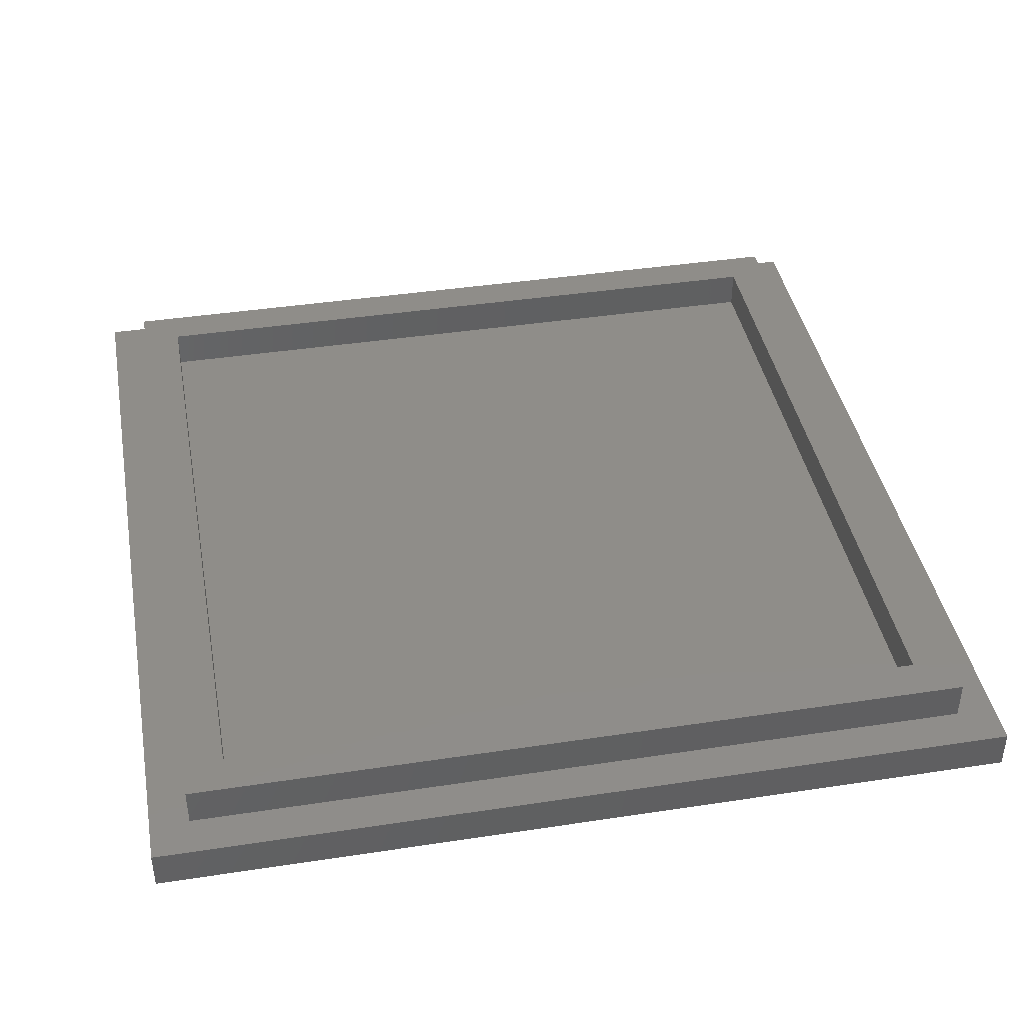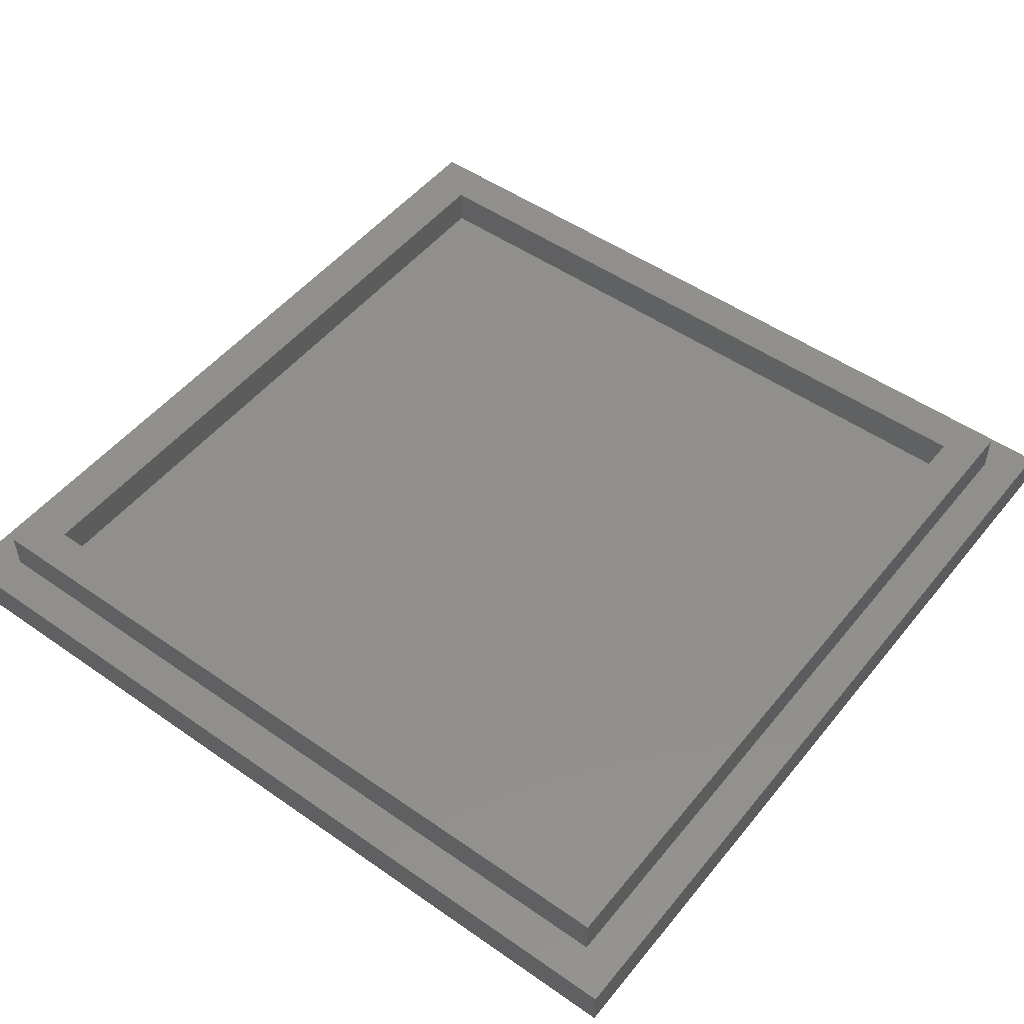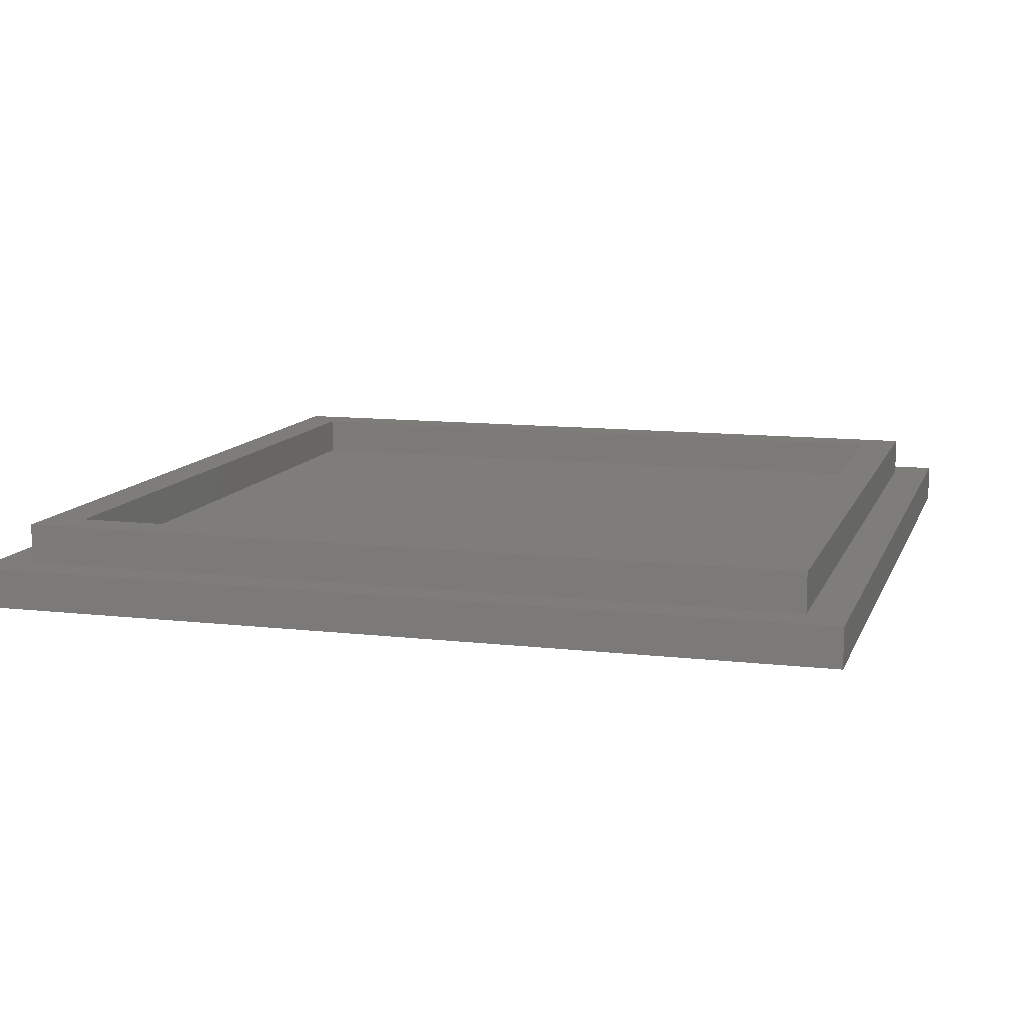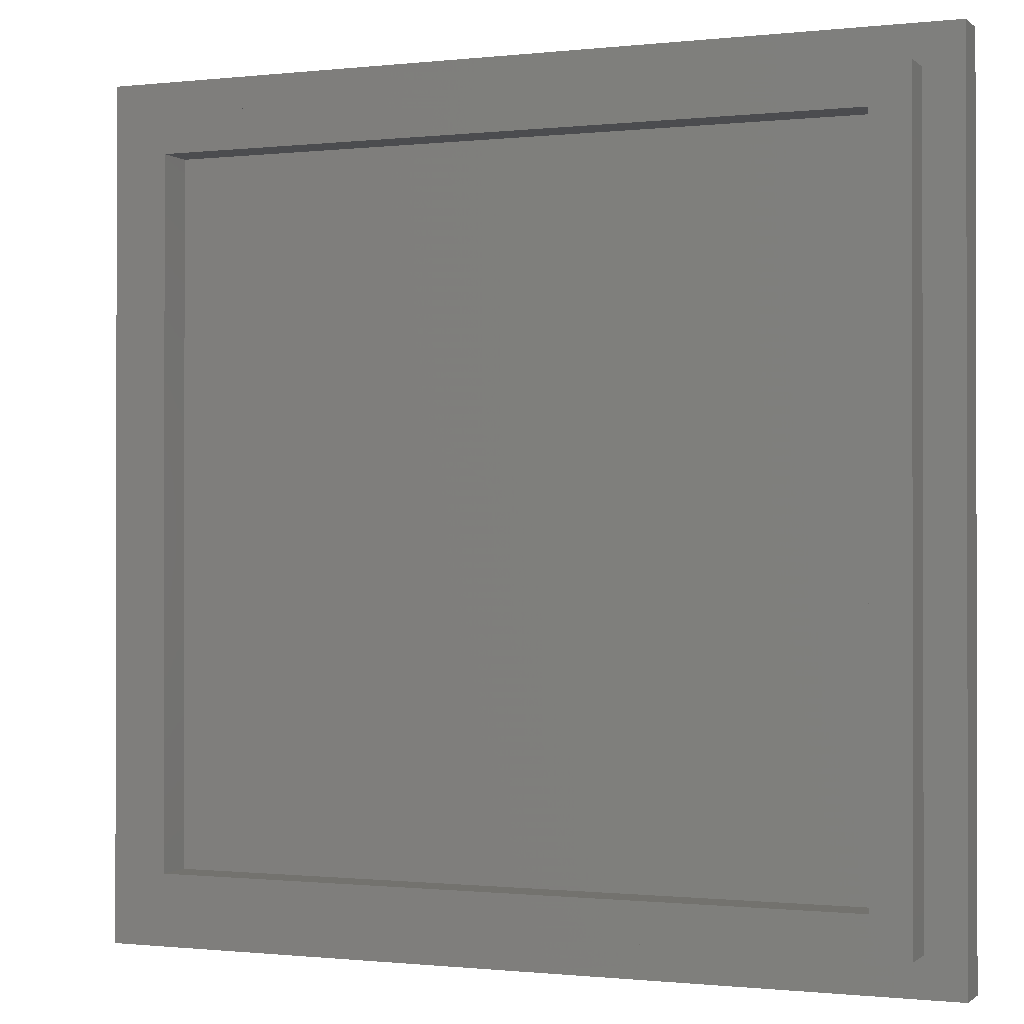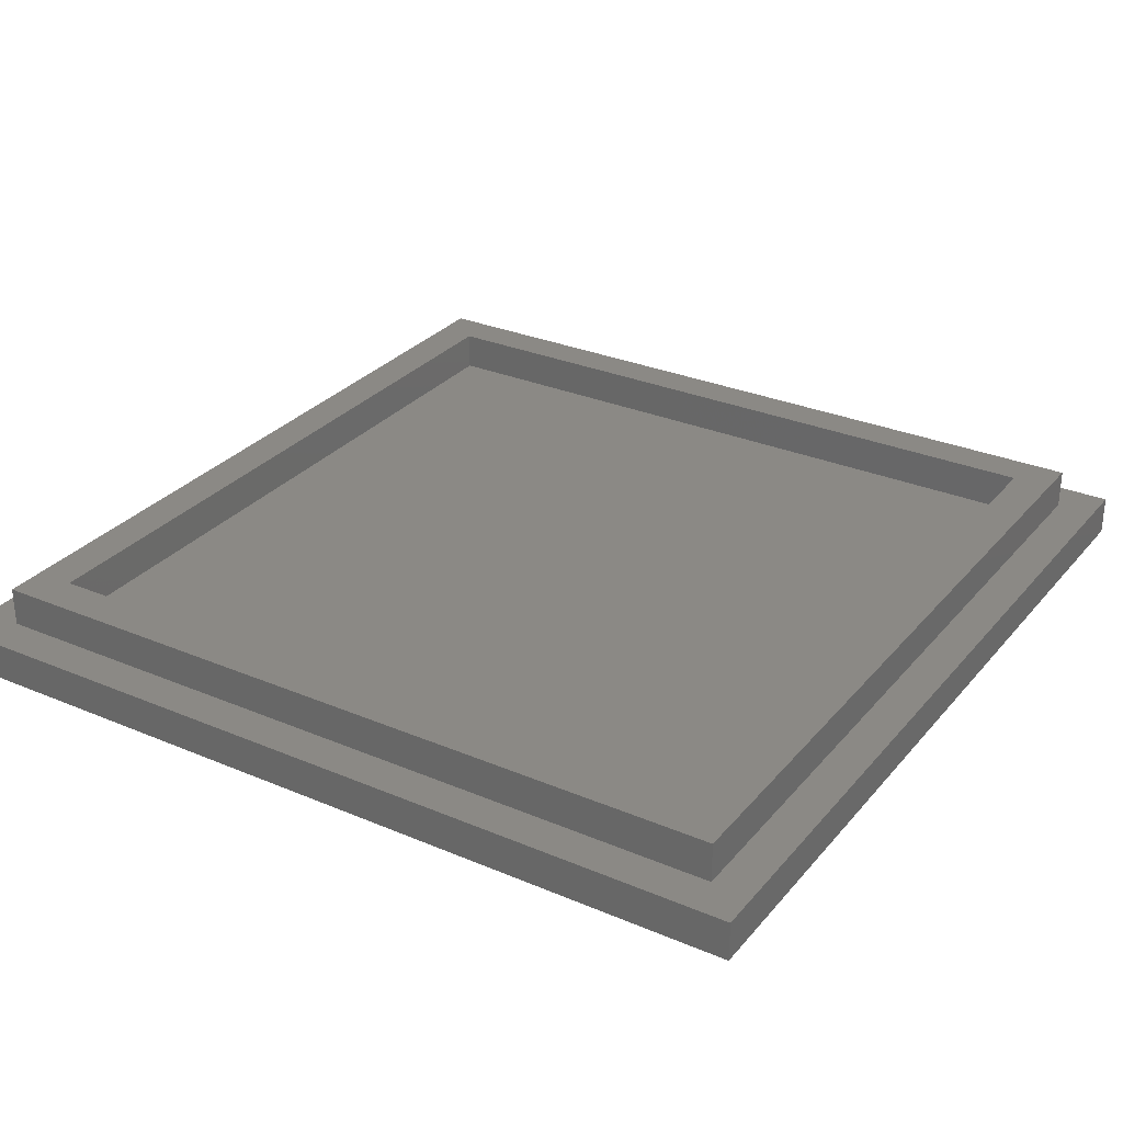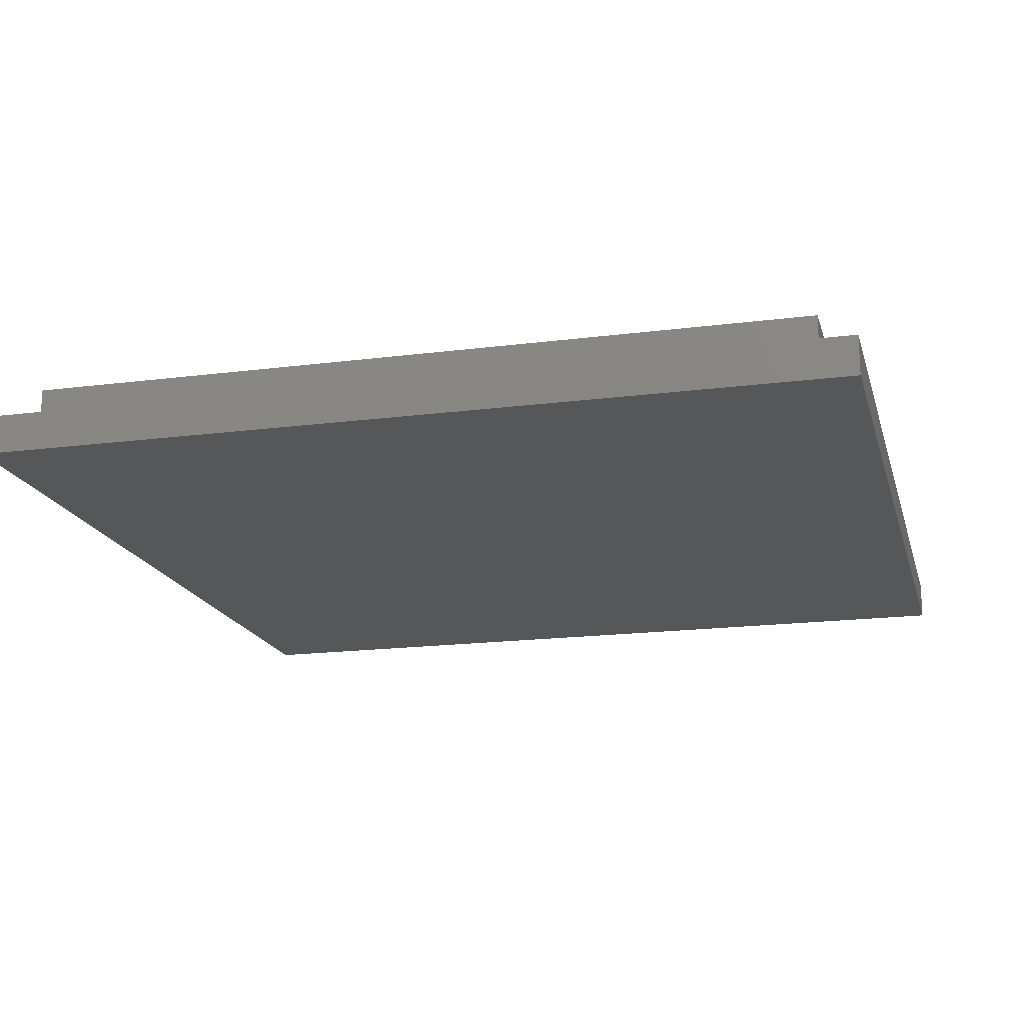
<metadata>
{"format":"stl","ext":"stl","renderer":"f3d","projection":"perspective","resolution":1024,"background":"white","views":[{"elev":41.2,"azim":169.5,"up":"+Z"},{"elev":50.2,"azim":127.5,"up":"+Z"},{"elev":11.0,"azim":-163.9,"up":"+Z"},{"elev":-0.7,"azim":22.4,"up":"+Y"},{"elev":29.6,"azim":-58.0,"up":"+Z"},{"elev":-17.7,"azim":-165.7,"up":"+Z"}]}
</metadata>
<code>
# stl→obj: 24 verts, 44 faces
v 1 1 1
v 1 21 2
v 1 21 1
v 1 1 2
v 21 21 2
v 20 20 2
v 21 1 2
v 2 20 2
v 2 2 2
v 20 2 2
v 21 21 1
v 21 1 1
v 2 20 1
v 20 2 1
v 20 20 1
v 2 2 1
v 22 22 1
v 22 0 1
v 0 22 1
v 0 0 1
v 0 0 0
v 0 22 0
v 22 22 0
v 22 0 0
f 1 2 3
f 2 1 4
f 5 6 7
f 5 8 6
f 8 2 9
f 2 8 5
f 10 7 6
f 9 7 10
f 9 4 7
f 4 9 2
f 7 11 5
f 11 7 12
f 11 2 5
f 2 11 3
f 13 14 15
f 14 13 16
f 17 11 18
f 17 3 11
f 3 19 1
f 19 3 17
f 12 18 11
f 1 18 12
f 1 20 18
f 20 1 19
f 1 7 4
f 7 1 12
f 9 13 8
f 13 9 16
f 14 6 15
f 6 14 10
f 13 6 8
f 6 13 15
f 14 9 10
f 9 14 16
f 21 19 22
f 19 21 20
f 18 23 17
f 23 18 24
f 23 19 17
f 19 23 22
f 21 23 24
f 23 21 22
f 21 18 20
f 18 21 24

</code>
